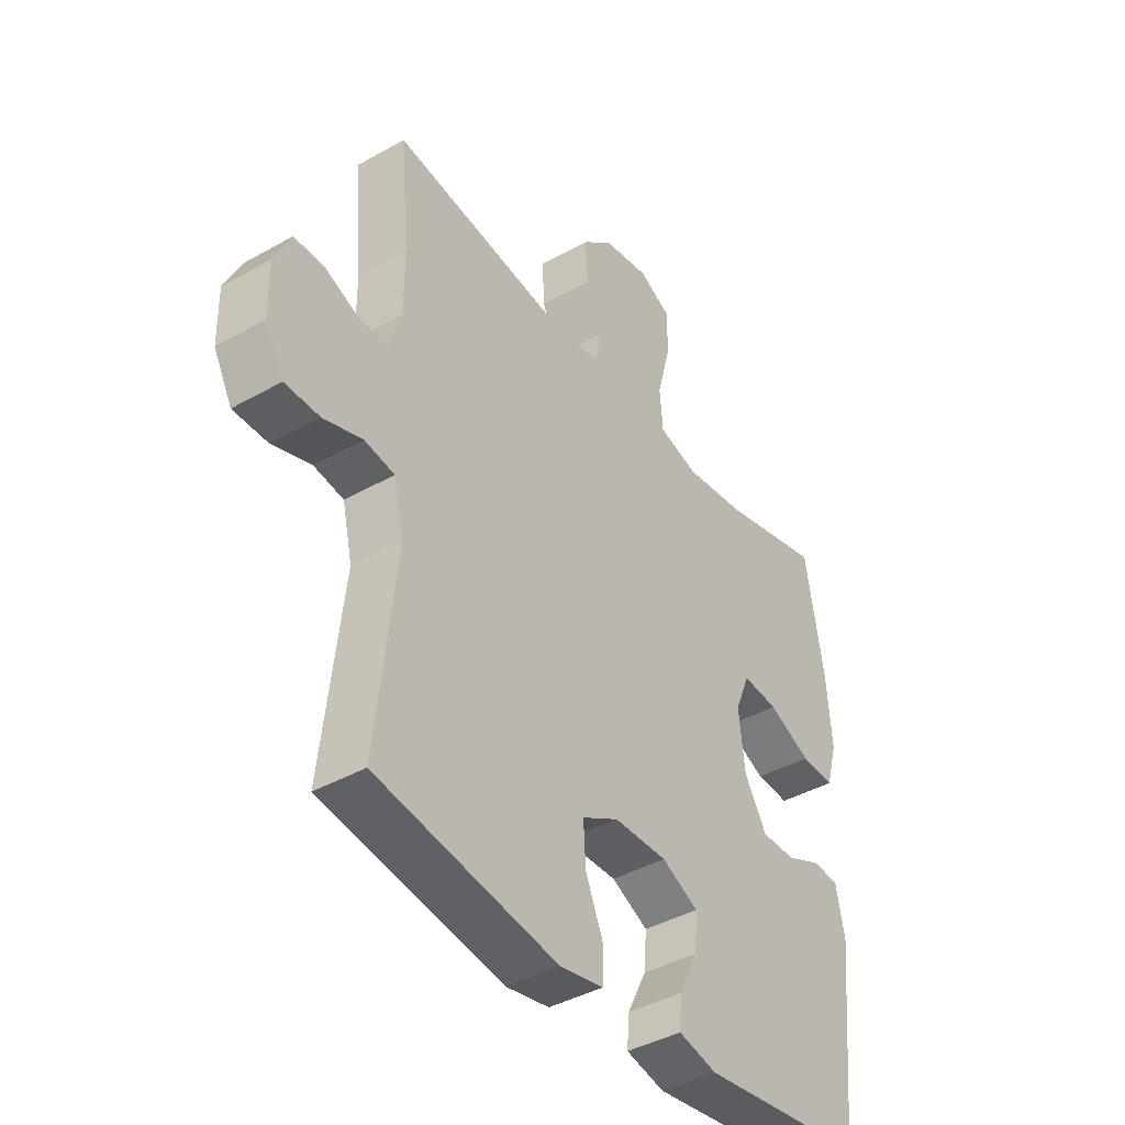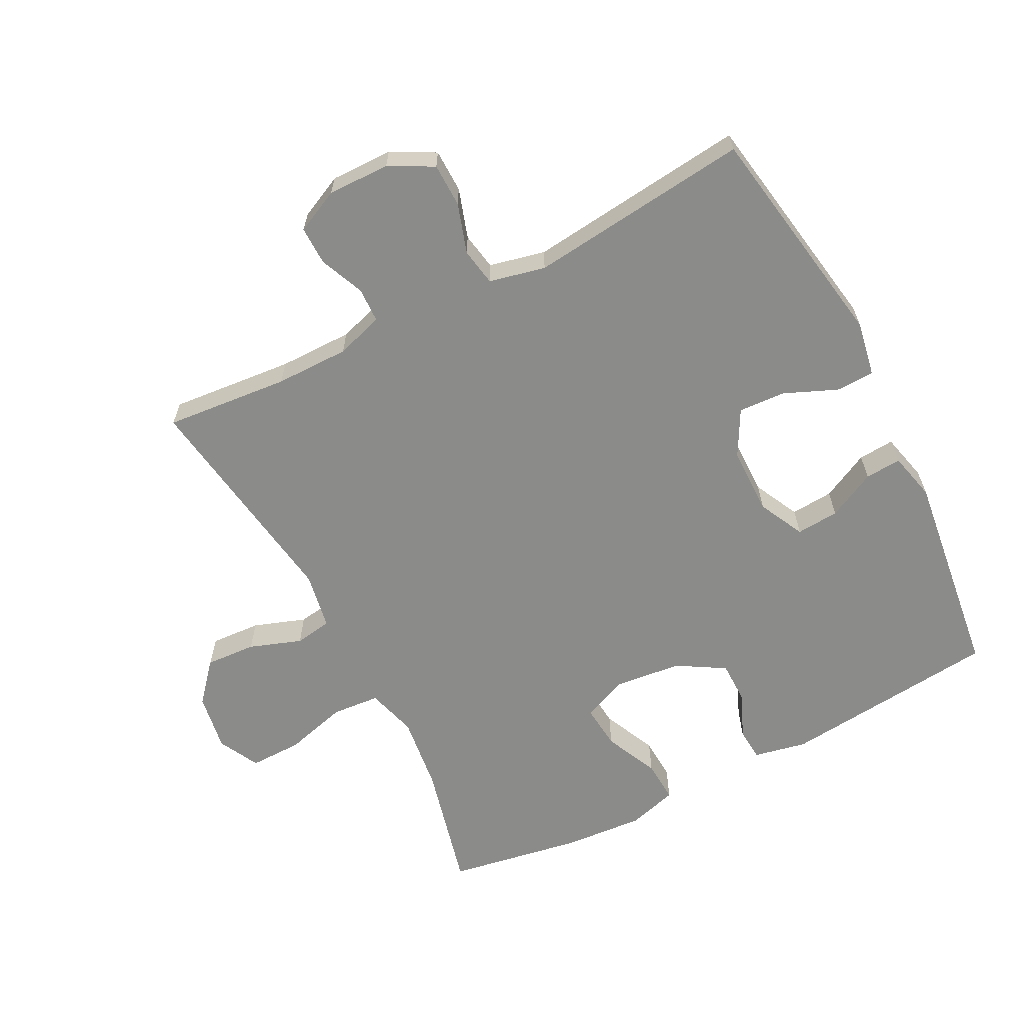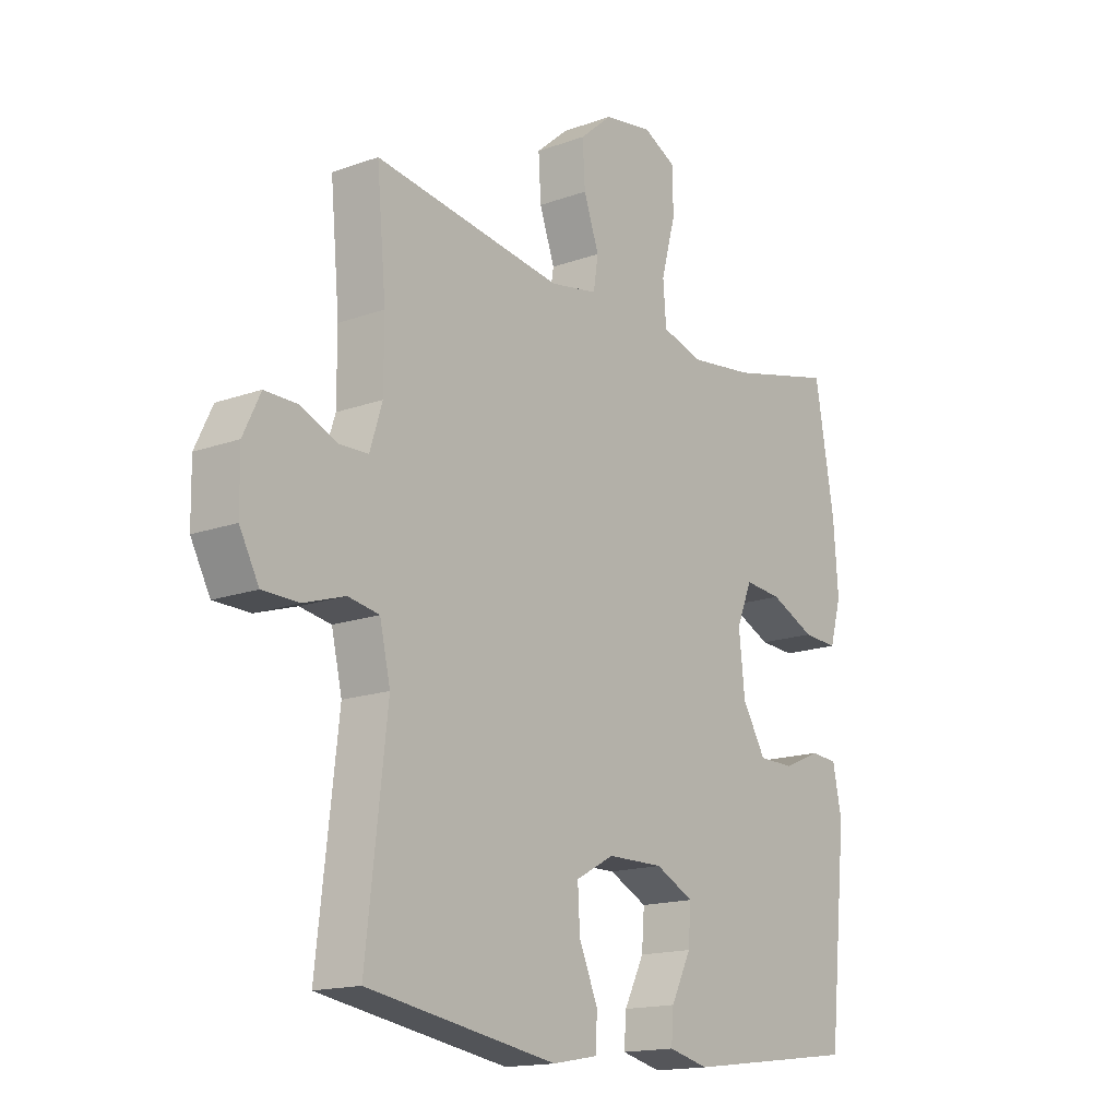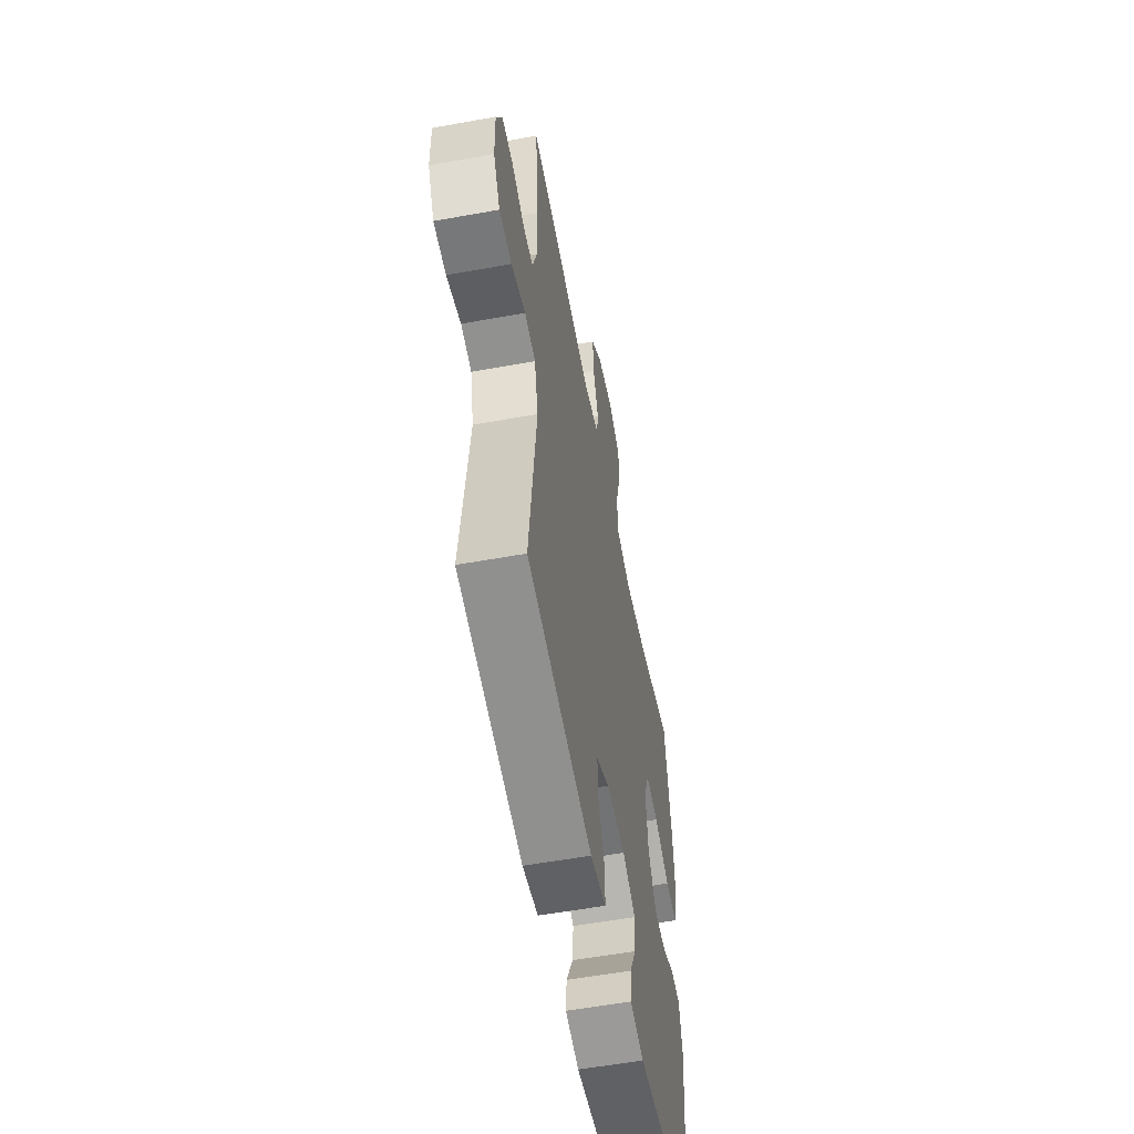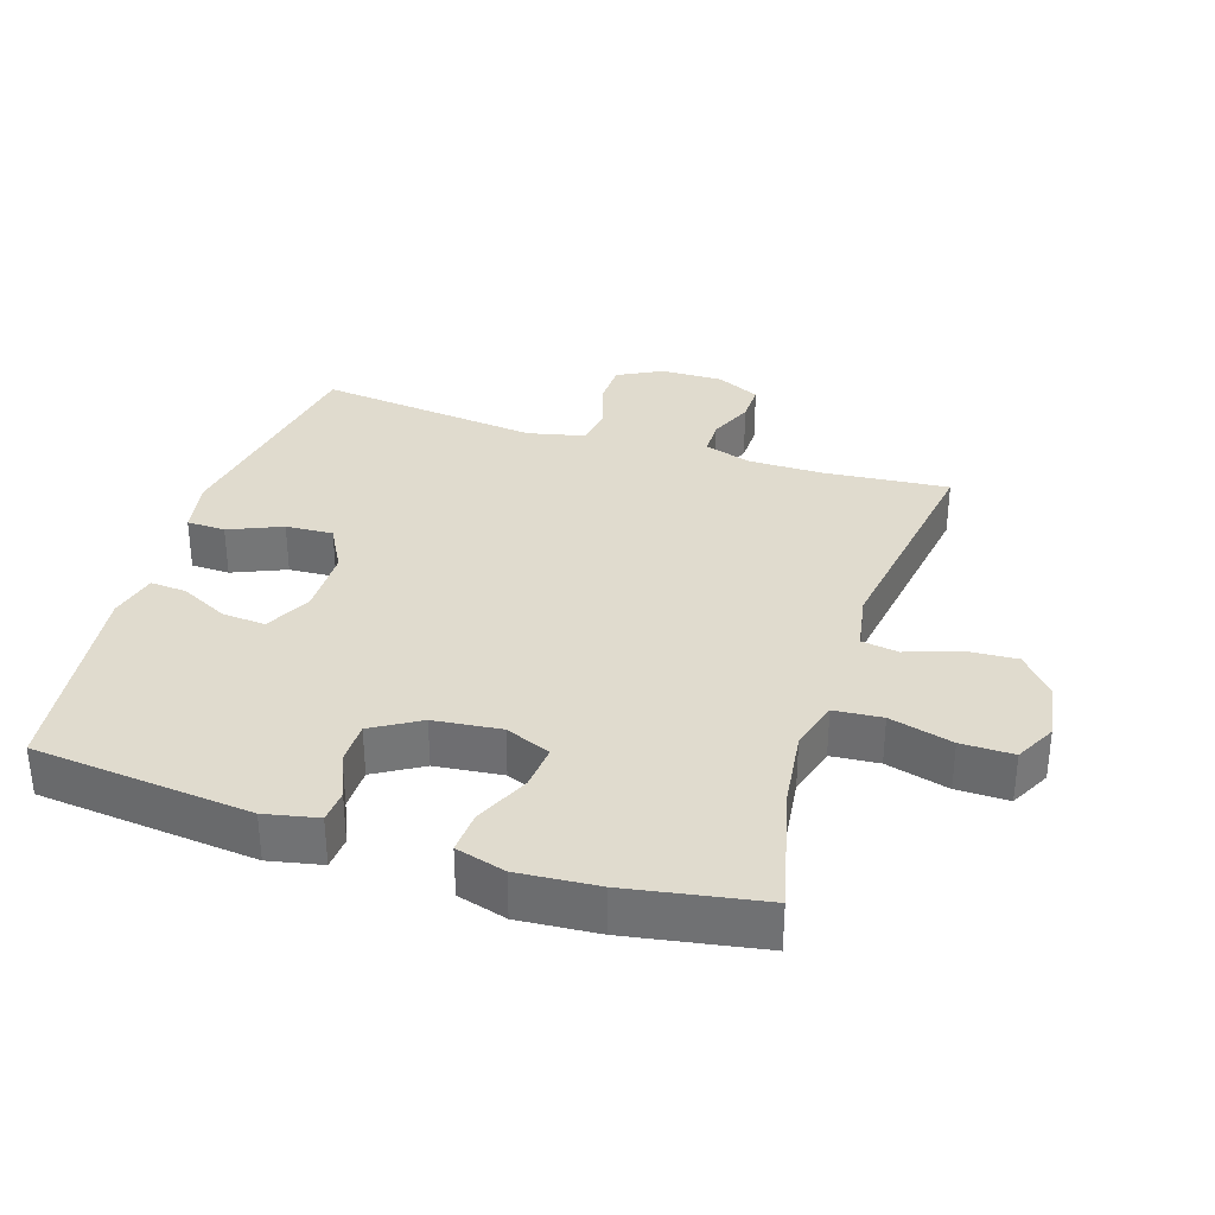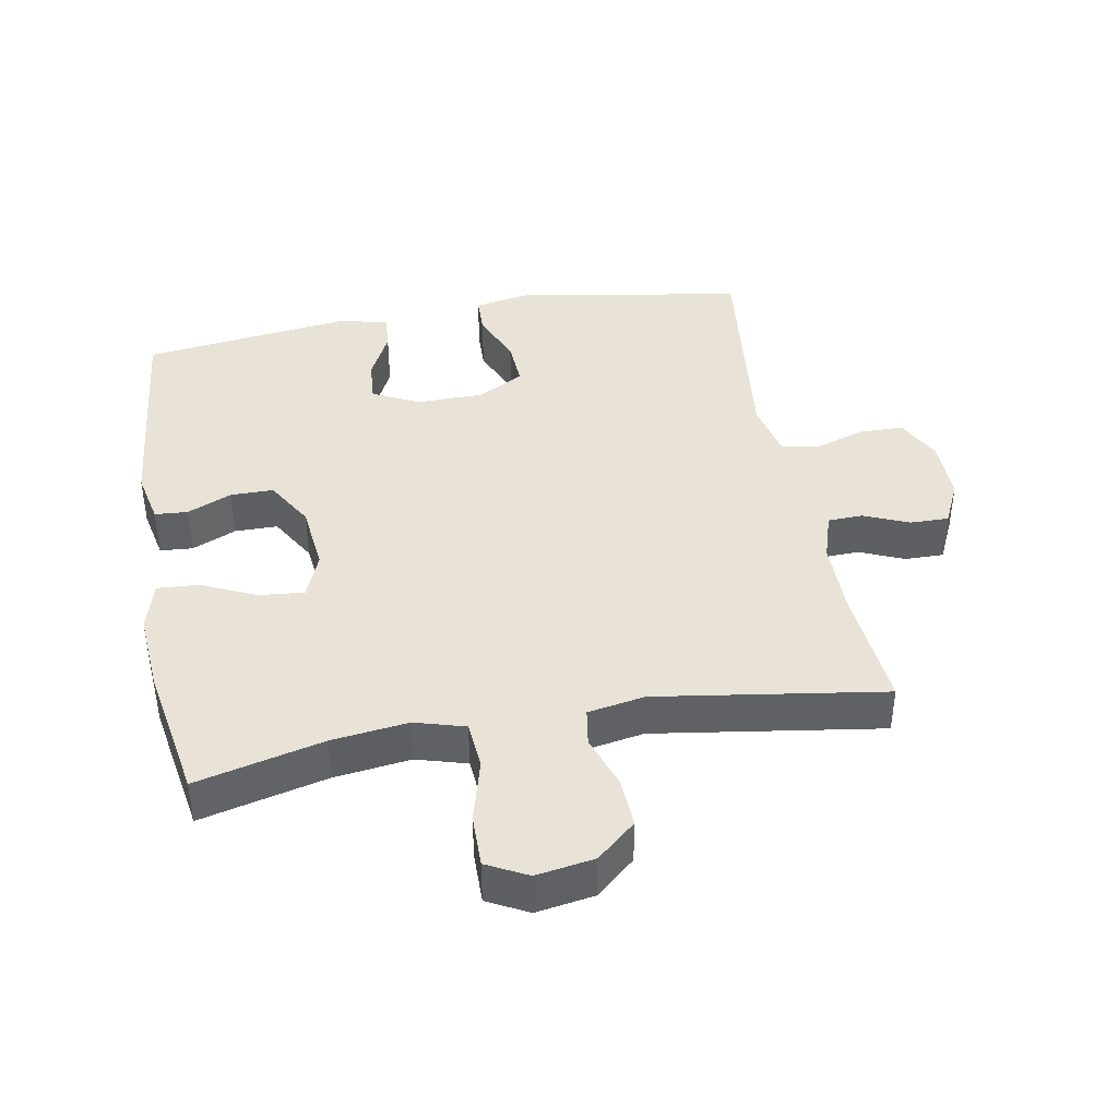
<metadata>
{"format":"obj","ext":"obj","renderer":"f3d","projection":"perspective","resolution":1024,"background":"white","views":[{"elev":-40.7,"azim":124.8,"up":"+Z"},{"elev":-63.7,"azim":117.2,"up":"+Y"},{"elev":-15.8,"azim":127.2,"up":"+Z"},{"elev":-56.3,"azim":100.8,"up":"+Z"},{"elev":33.7,"azim":-72.3,"up":"+Y"},{"elev":41.4,"azim":-10.3,"up":"+Y"}]}
</metadata>
<code>
o path820
v -0.2037 0.0375 -0.5632
v -0.1289 0.0375 -0.5449
v -0.1331 0.0375 -0.4889
v -0.1705 0.0375 -0.4143
v -0.1754 0.0375 -0.3478
v -0.1041 0.0375 -0.3122
v 6e-06 0.0375 -0.313
v 0.07156 0.0375 -0.3519
v 0.06737 0.0375 -0.425
v 0.03258 0.0375 -0.5068
v 0.03442 0.0375 -0.5665
v 0.1195 0.0375 -0.5821
v 0.4737 0.0375 -0.5224
v 0.4347 0.0375 -0.1784
v 0.4545 0.0375 -0.09143
v 0.5127 0.0375 -0.0811
v 0.5895 0.0375 -0.1057
v 0.6574 0.0375 -0.1044
v 0.6936 0.0375 -0.03622
v 0.6949 0.0375 0.06046
v 0.6628 0.0375 0.1276
v 0.6027 0.0375 0.1267
v 0.5339 0.0375 0.09738
v 0.4795 0.0375 0.09895
v 0.4564 0.0375 0.1726
v 0.4565 0.0375 0.2871
v 0.4737 0.0375 0.4795
v 0.1216 0.0375 0.4261
v 0.03326 0.0375 0.4417
v 0.02425 0.0375 0.4992
v 0.0527 0.0375 0.5801
v 0.05737 0.0375 0.6583
v -0.003419 0.0375 0.7105
v -0.09327 0.0375 0.7248
v -0.1562 0.0375 0.6921
v -0.1553 0.0375 0.6113
v -0.129 0.0375 0.5139
v -0.135 0.0375 0.4396
v -0.2129 0.0375 0.4172
v -0.331 0.0375 0.4317
v -0.528 0.0375 0.4795
v -0.564 0.0375 0.2707
v -0.5731 0.0375 0.1474
v -0.5512 0.0375 0.07064
v -0.4862 0.0375 0.0747
v -0.4023 0.0375 0.1133
v -0.3328 0.0375 0.1199
v -0.3041 0.0375 0.0499
v -0.3154 0.0375 -0.05411
v -0.3591 0.0375 -0.1278
v -0.4252 0.0375 -0.1284
v -0.4945 0.0375 -0.09848
v -0.5452 0.0375 -0.1023
v -0.5622 0.0375 -0.1845
v -0.528 0.0375 -0.5224
v -0.2037 -0.0375 -0.5632
v -0.1289 -0.0375 -0.5449
v -0.1331 -0.0375 -0.4889
v -0.1705 -0.0375 -0.4143
v -0.1754 -0.0375 -0.3478
v -0.1041 -0.0375 -0.3122
v 6e-06 -0.0375 -0.313
v 0.07156 -0.0375 -0.3519
v 0.06737 -0.0375 -0.425
v 0.03258 -0.0375 -0.5068
v 0.03442 -0.0375 -0.5665
v 0.1195 -0.0375 -0.5821
v 0.4737 -0.0375 -0.5224
v 0.4347 -0.0375 -0.1784
v 0.4545 -0.0375 -0.09143
v 0.5127 -0.0375 -0.0811
v 0.5895 -0.0375 -0.1057
v 0.6574 -0.0375 -0.1044
v 0.6936 -0.0375 -0.03622
v 0.6949 -0.0375 0.06046
v 0.6628 -0.0375 0.1276
v 0.6027 -0.0375 0.1267
v 0.5339 -0.0375 0.09738
v 0.4795 -0.0375 0.09895
v 0.4564 -0.0375 0.1726
v 0.4565 -0.0375 0.2871
v 0.4737 -0.0375 0.4795
v 0.1216 -0.0375 0.4261
v 0.03326 -0.0375 0.4417
v 0.02425 -0.0375 0.4992
v 0.0527 -0.0375 0.5801
v 0.05737 -0.0375 0.6583
v -0.003419 -0.0375 0.7105
v -0.09327 -0.0375 0.7248
v -0.1562 -0.0375 0.6921
v -0.1553 -0.0375 0.6113
v -0.129 -0.0375 0.5139
v -0.135 -0.0375 0.4396
v -0.2129 -0.0375 0.4172
v -0.331 -0.0375 0.4317
v -0.528 -0.0375 0.4795
v -0.564 -0.0375 0.2707
v -0.5731 -0.0375 0.1474
v -0.5512 -0.0375 0.07064
v -0.4862 -0.0375 0.0747
v -0.4023 -0.0375 0.1133
v -0.3328 -0.0375 0.1199
v -0.3041 -0.0375 0.0499
v -0.3154 -0.0375 -0.05411
v -0.3591 -0.0375 -0.1278
v -0.4252 -0.0375 -0.1284
v -0.4945 -0.0375 -0.09848
v -0.5452 -0.0375 -0.1023
v -0.5622 -0.0375 -0.1845
v -0.528 -0.0375 -0.5224
v -0.564 0.0375 0.2707
v -0.5731 0.0375 0.1474
v -0.5512 0.0375 0.07064
v -0.5512 0.0375 0.07064
v -0.5452 0.0375 -0.1023
v -0.5452 0.0375 -0.1023
v -0.5622 0.0375 -0.1845
v -0.4862 0.0375 0.0747
v -0.4945 0.0375 -0.09848
v -0.528 0.0375 0.4795
v -0.528 0.0375 0.4795
v -0.528 0.0375 -0.5224
v -0.528 0.0375 -0.5224
v -0.4252 0.0375 -0.1284
v -0.4023 0.0375 0.1133
v -0.331 0.0375 0.4317
v -0.3591 0.0375 -0.1278
v -0.3328 0.0375 0.1199
v -0.3328 0.0375 0.1199
v -0.3154 0.0375 -0.05411
v -0.3041 0.0375 0.0499
v -0.2129 0.0375 0.4172
v -0.2037 0.0375 -0.5632
v -0.135 0.0375 0.4396
v -0.135 0.0375 0.4396
v -0.1705 0.0375 -0.4143
v -0.1754 0.0375 -0.3478
v -0.1754 0.0375 -0.3478
v -0.1289 0.0375 -0.5449
v -0.1289 0.0375 -0.5449
v -0.1041 0.0375 -0.3122
v -0.1331 0.0375 -0.4889
v -0.09327 0.0375 0.7248
v -0.1562 0.0375 0.6921
v -0.1562 0.0375 0.6921
v -0.1553 0.0375 0.6113
v -0.129 0.0375 0.5139
v 6e-06 0.0375 -0.313
v -0.003419 0.0375 0.7105
v 0.05737 0.0375 0.6583
v 0.07156 0.0375 -0.3519
v 0.07156 0.0375 -0.3519
v 0.0527 0.0375 0.5801
v 0.02425 0.0375 0.4992
v 0.03326 0.0375 0.4417
v 0.03326 0.0375 0.4417
v 0.06737 0.0375 -0.425
v 0.03258 0.0375 -0.5068
v 0.03442 0.0375 -0.5665
v 0.03442 0.0375 -0.5665
v 0.1216 0.0375 0.4261
v 0.1195 0.0375 -0.5821
v 0.4737 0.0375 0.4795
v 0.4737 0.0375 0.4795
v 0.4565 0.0375 0.2871
v 0.4347 0.0375 -0.1784
v 0.4545 0.0375 -0.09143
v 0.4545 0.0375 -0.09143
v 0.4737 0.0375 -0.5224
v 0.4737 0.0375 -0.5224
v 0.4564 0.0375 0.1726
v 0.5127 0.0375 -0.0811
v 0.4795 0.0375 0.09895
v 0.4795 0.0375 0.09895
v 0.5339 0.0375 0.09738
v 0.5895 0.0375 -0.1057
v 0.6027 0.0375 0.1267
v 0.6574 0.0375 -0.1044
v 0.6574 0.0375 -0.1044
v 0.6628 0.0375 0.1276
v 0.6628 0.0375 0.1276
v 0.6936 0.0375 -0.03622
v 0.6949 0.0375 0.06046
v -0.564 -0.0375 0.2707
v -0.5731 -0.0375 0.1474
v -0.5512 -0.0375 0.07064
v -0.5512 -0.0375 0.07064
v -0.5452 -0.0375 -0.1023
v -0.5452 -0.0375 -0.1023
v -0.5622 -0.0375 -0.1845
v -0.4862 -0.0375 0.0747
v -0.4945 -0.0375 -0.09848
v -0.528 -0.0375 0.4795
v -0.528 -0.0375 0.4795
v -0.528 -0.0375 -0.5224
v -0.528 -0.0375 -0.5224
v -0.4252 -0.0375 -0.1284
v -0.4023 -0.0375 0.1133
v -0.331 -0.0375 0.4317
v -0.3591 -0.0375 -0.1278
v -0.3328 -0.0375 0.1199
v -0.3328 -0.0375 0.1199
v -0.3154 -0.0375 -0.05411
v -0.3041 -0.0375 0.0499
v -0.2129 -0.0375 0.4172
v -0.2037 -0.0375 -0.5632
v -0.135 -0.0375 0.4396
v -0.135 -0.0375 0.4396
v -0.1705 -0.0375 -0.4143
v -0.1754 -0.0375 -0.3478
v -0.1754 -0.0375 -0.3478
v -0.1289 -0.0375 -0.5449
v -0.1289 -0.0375 -0.5449
v -0.1041 -0.0375 -0.3122
v -0.1331 -0.0375 -0.4889
v -0.09327 -0.0375 0.7248
v -0.1562 -0.0375 0.6921
v -0.1562 -0.0375 0.6921
v -0.1553 -0.0375 0.6113
v -0.129 -0.0375 0.5139
v 6e-06 -0.0375 -0.313
v -0.003419 -0.0375 0.7105
v 0.05737 -0.0375 0.6583
v 0.07156 -0.0375 -0.3519
v 0.07156 -0.0375 -0.3519
v 0.0527 -0.0375 0.5801
v 0.02425 -0.0375 0.4992
v 0.03326 -0.0375 0.4417
v 0.03326 -0.0375 0.4417
v 0.06737 -0.0375 -0.425
v 0.03258 -0.0375 -0.5068
v 0.03442 -0.0375 -0.5665
v 0.03442 -0.0375 -0.5665
v 0.1216 -0.0375 0.4261
v 0.1195 -0.0375 -0.5821
v 0.4737 -0.0375 0.4795
v 0.4737 -0.0375 0.4795
v 0.4565 -0.0375 0.2871
v 0.4347 -0.0375 -0.1784
v 0.4545 -0.0375 -0.09143
v 0.4545 -0.0375 -0.09143
v 0.4737 -0.0375 -0.5224
v 0.4737 -0.0375 -0.5224
v 0.4564 -0.0375 0.1726
v 0.5127 -0.0375 -0.0811
v 0.4795 -0.0375 0.09895
v 0.4795 -0.0375 0.09895
v 0.5339 -0.0375 0.09738
v 0.5895 -0.0375 -0.1057
v 0.6027 -0.0375 0.1267
v 0.6574 -0.0375 -0.1044
v 0.6574 -0.0375 -0.1044
v 0.6628 -0.0375 0.1276
v 0.6628 -0.0375 0.1276
v 0.6936 -0.0375 -0.03622
v 0.6949 -0.0375 0.06046
f 204 234 228
f 222 216 219
f 231 235 230
f 240 244 221
f 226 220 227
f 248 256 250
f 228 227 207
f 255 248 249
f 210 214 200
f 219 216 217
f 184 199 193
f 201 207 205
f 195 210 197
f 209 206 215
f 235 242 230
f 251 255 249
f 201 205 199
f 204 228 207
f 245 246 240
f 222 219 226
f 210 200 197
f 198 201 199
f 212 215 206
f 206 209 195
f 214 221 203
f 232 235 231
f 221 244 234
f 234 238 236
f 246 245 248
f 222 226 223
f 234 244 238
f 190 197 192
f 195 197 190
f 209 210 195
f 250 256 253
f 204 207 201
f 220 226 219
f 185 198 184
f 191 185 186
f 198 185 191
f 200 214 203
f 221 239 240
f 249 248 245
f 190 192 188
f 184 198 199
f 256 248 255
f 224 239 221
f 221 234 204
f 239 224 242
f 207 227 220
f 244 240 246
f 230 242 224
f 203 221 204
f 42 43 98 97
f 43 114 187 98
f 116 54 109 189
f 44 45 100 99
f 52 53 108 107
f 121 42 97 194
f 54 123 196 109
f 51 52 107 106
f 45 46 101 100
f 40 41 96 95
f 50 51 106 105
f 46 129 202 101
f 49 50 105 104
f 47 48 103 102
f 39 40 95 94
f 55 1 56 110
f 48 49 104 103
f 135 39 94 208
f 4 138 211 59
f 1 140 213 56
f 5 6 61 60
f 3 4 59 58
f 2 3 58 57
f 34 145 218 89
f 35 36 91 90
f 36 37 92 91
f 37 38 93 92
f 6 7 62 61
f 33 34 89 88
f 32 33 88 87
f 7 152 225 62
f 31 32 87 86
f 30 31 86 85
f 156 30 85 229
f 9 10 65 64
f 10 160 233 65
f 28 29 84 83
f 11 12 67 66
f 8 9 64 63
f 164 28 83 237
f 26 27 82 81
f 14 168 241 69
f 170 14 69 243
f 12 13 68 67
f 25 26 81 80
f 15 16 71 70
f 174 25 80 247
f 23 24 79 78
f 16 17 72 71
f 22 23 78 77
f 17 179 252 72
f 181 22 77 254
f 18 19 74 73
f 20 21 76 75
f 19 20 75 74
f 131 155 161
f 149 146 143
f 158 157 162
f 167 148 171
f 153 154 147
f 175 177 183
f 155 134 154
f 182 176 175
f 137 127 141
f 146 144 143
f 111 120 126
f 128 132 134
f 122 124 137
f 136 142 133
f 162 157 169
f 178 176 182
f 128 126 132
f 131 134 155
f 172 167 173
f 149 153 146
f 137 124 127
f 125 126 128
f 139 133 142
f 133 122 136
f 141 130 148
f 159 158 162
f 148 161 171
f 161 163 165
f 173 175 172
f 149 150 153
f 161 165 171
f 117 119 124
f 122 117 124
f 136 122 137
f 177 180 183
f 131 128 134
f 147 146 153
f 112 111 125
f 118 113 112
f 125 118 112
f 127 130 141
f 148 167 166
f 176 172 175
f 117 115 119
f 111 126 125
f 183 182 175
f 151 148 166
f 148 131 161
f 166 169 151
f 134 147 154
f 171 173 167
f 157 151 169
f 130 131 148

</code>
